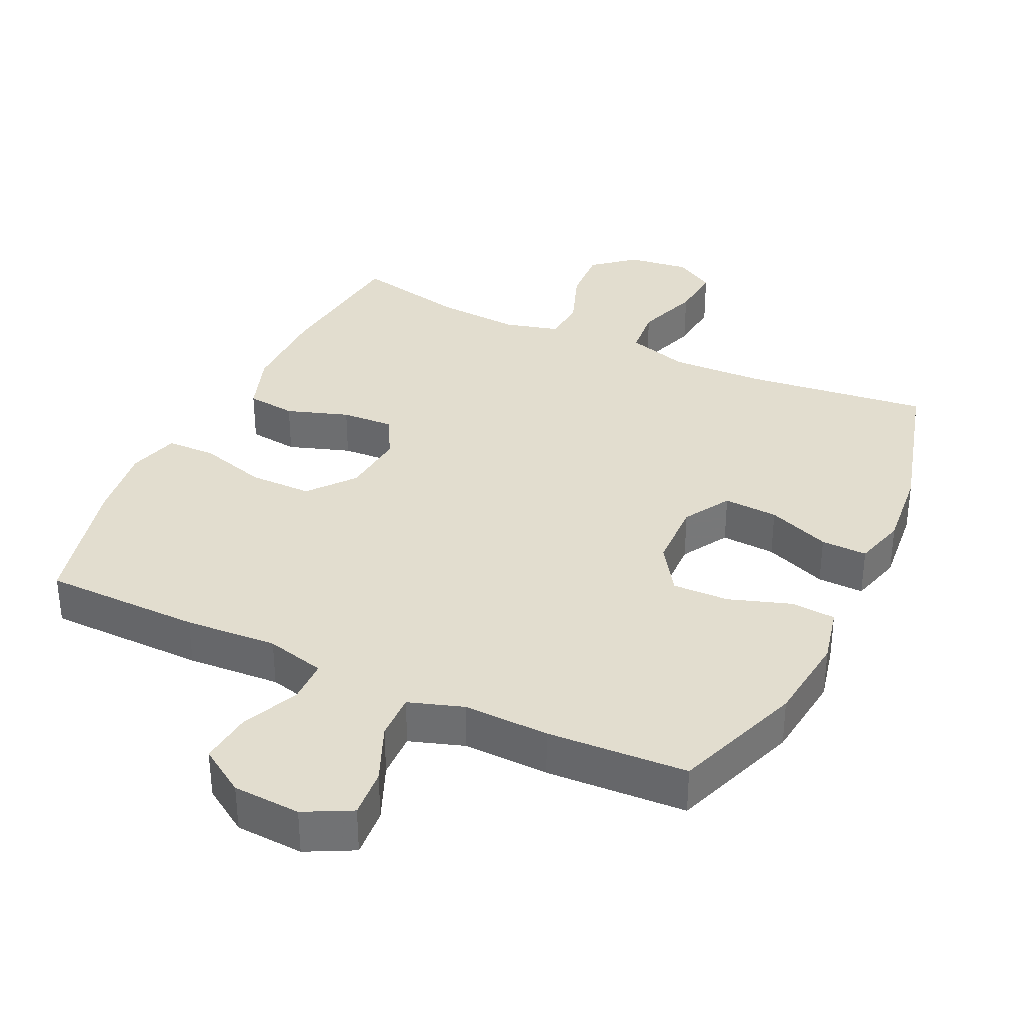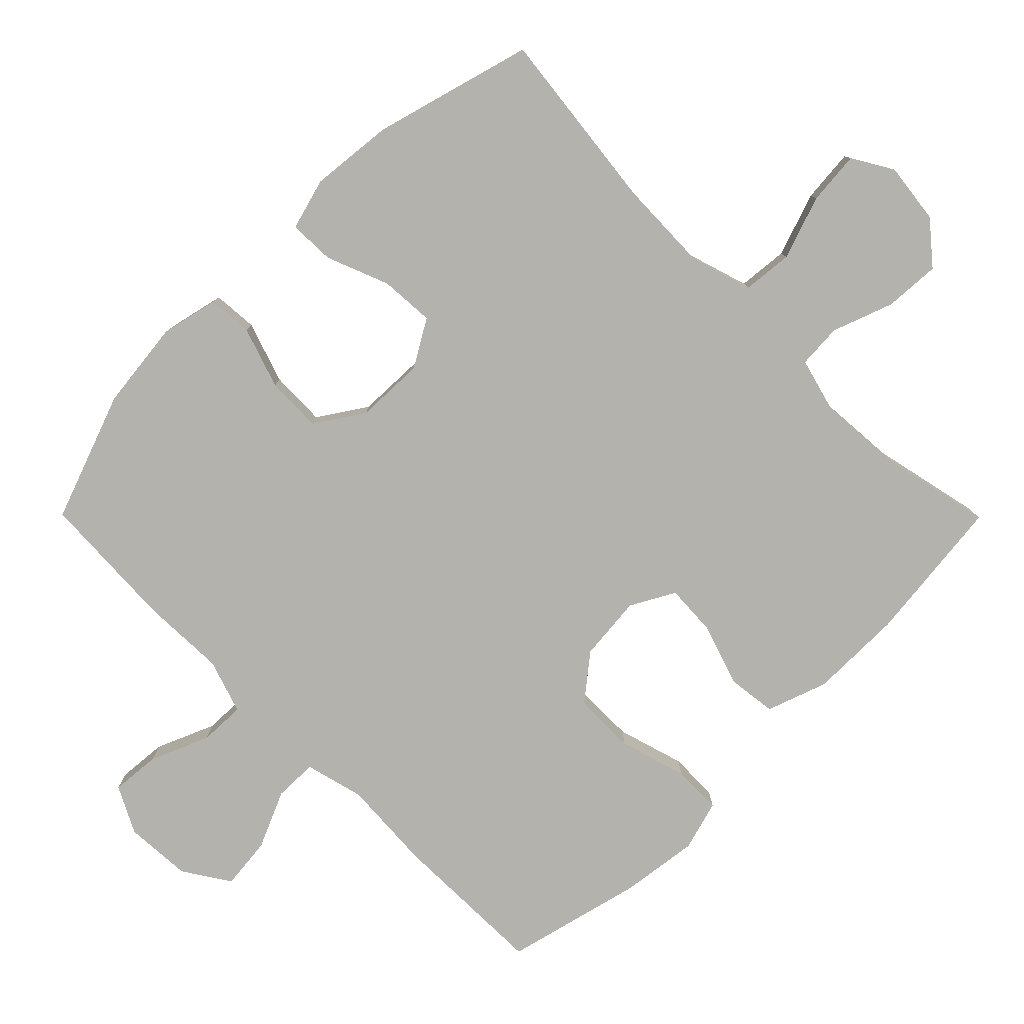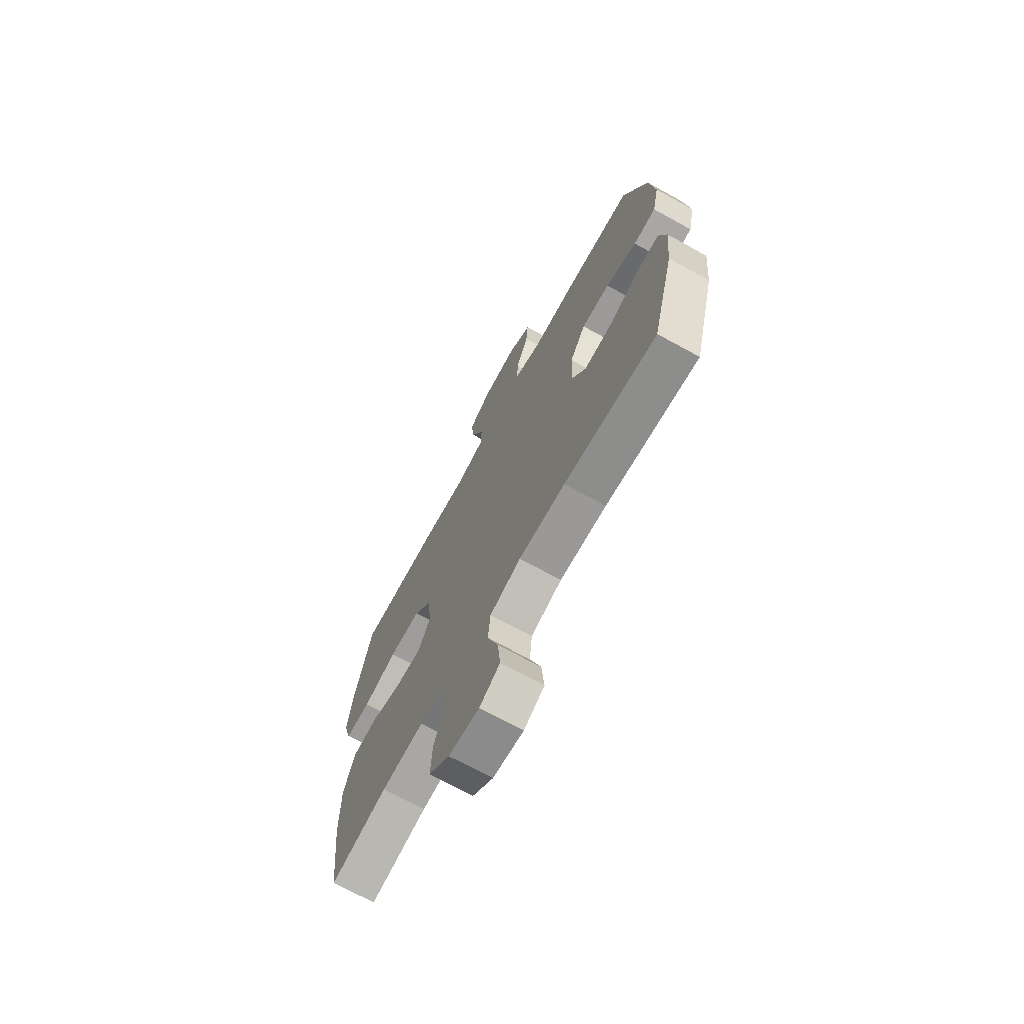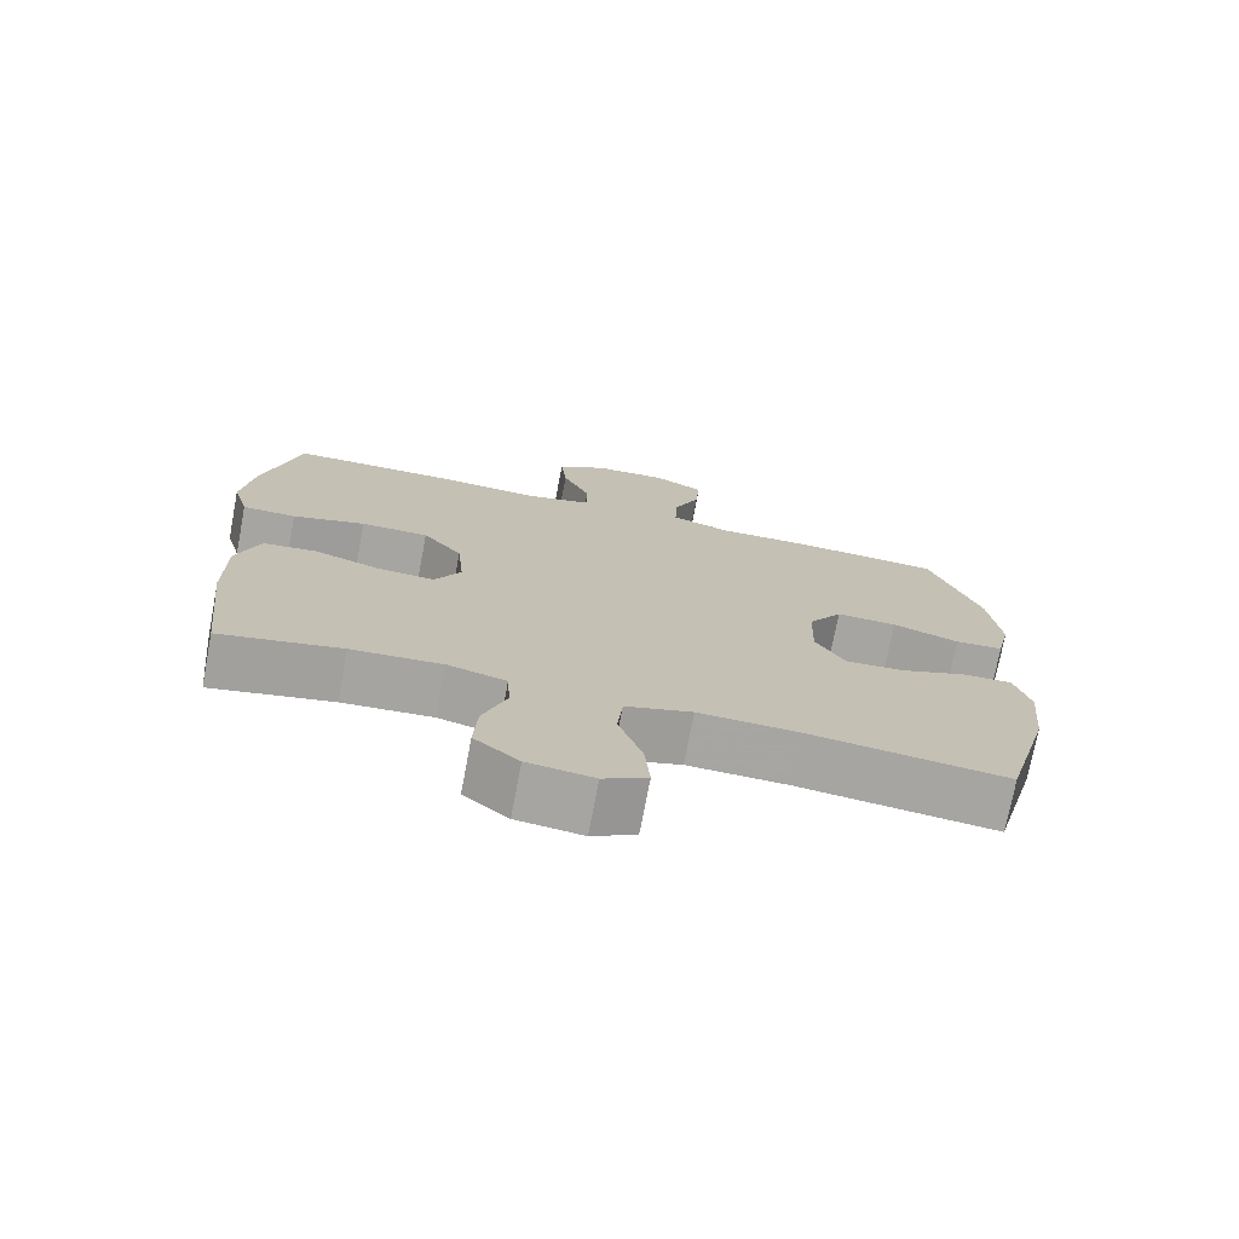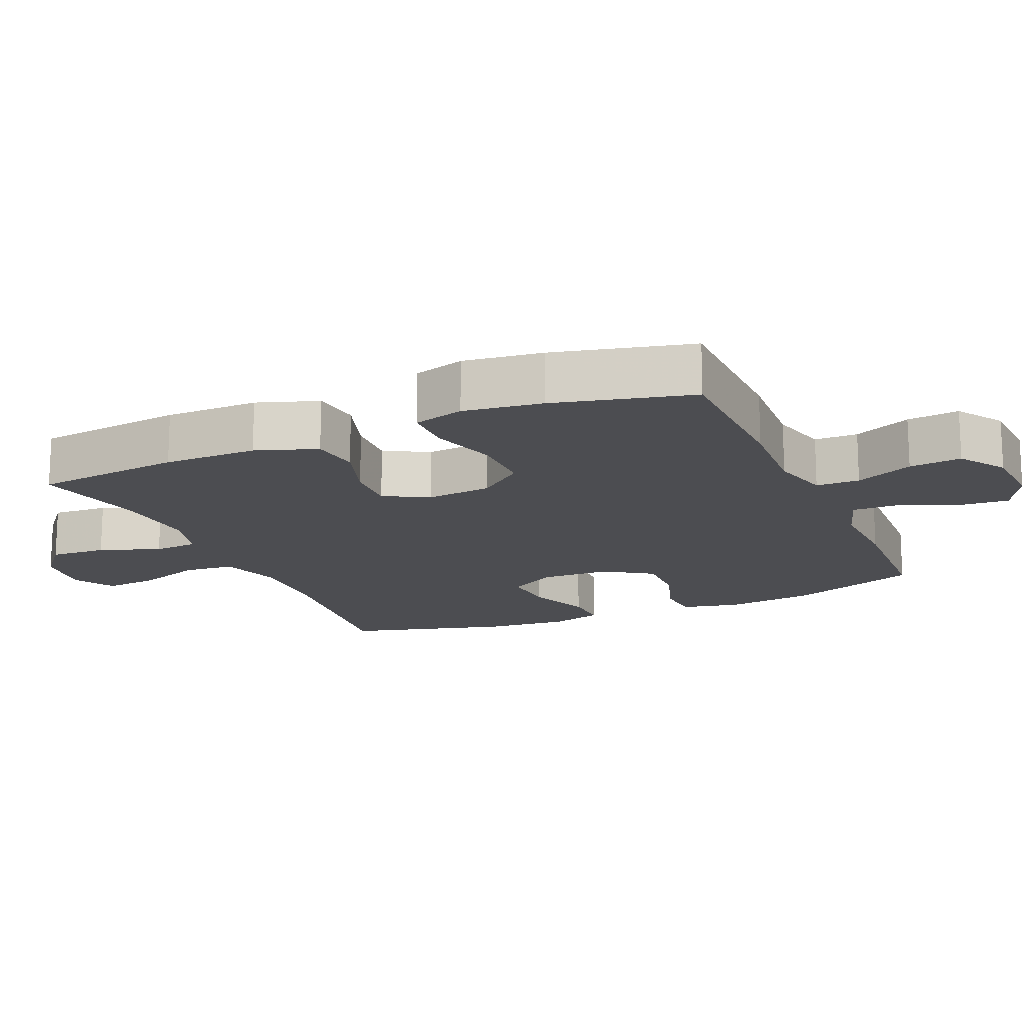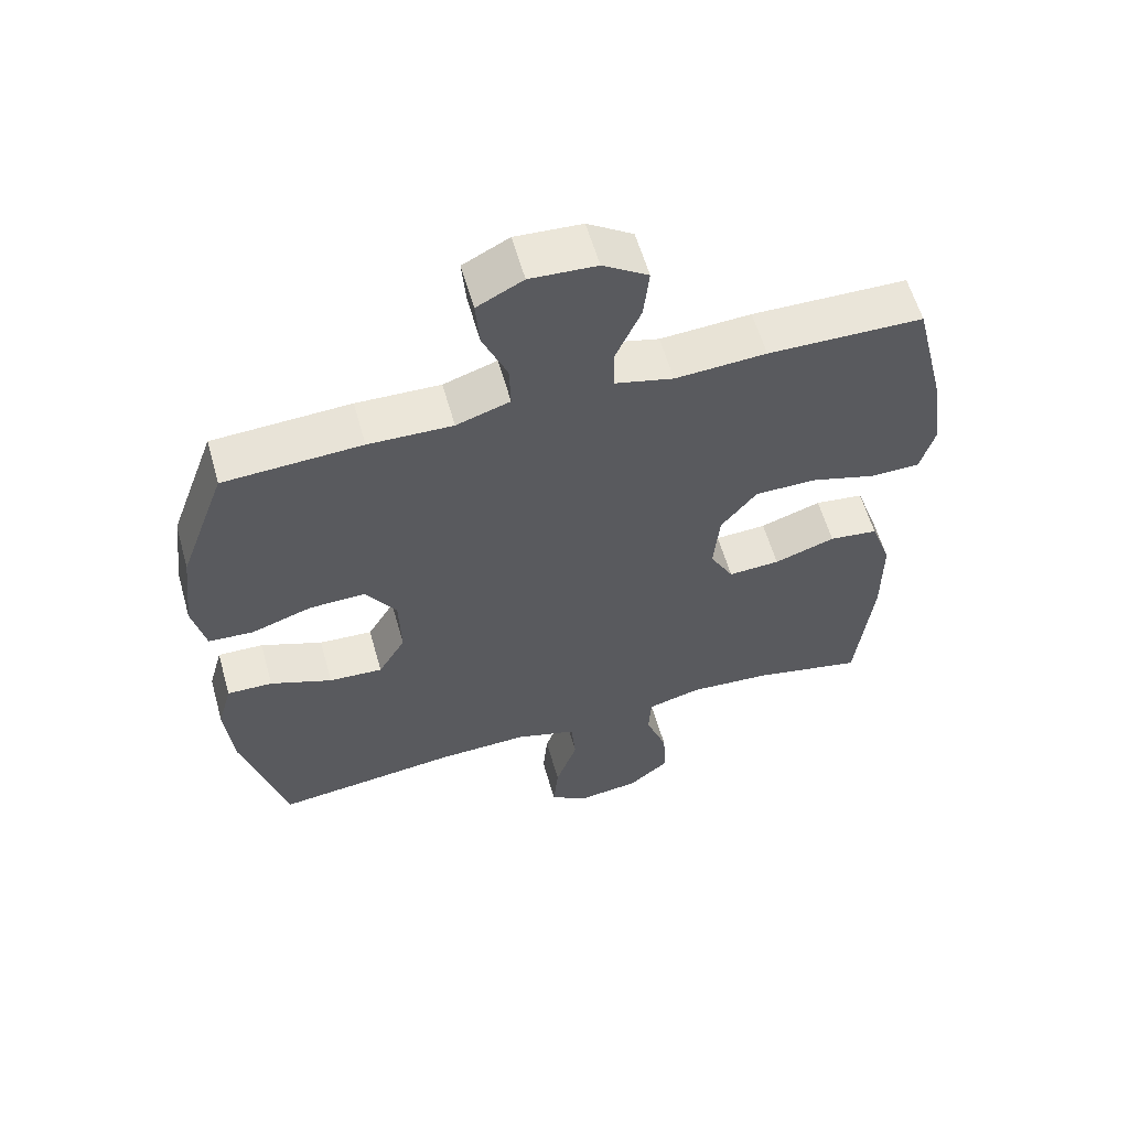
<metadata>
{"format":"obj","ext":"obj","renderer":"f3d","projection":"perspective","resolution":1024,"background":"white","views":[{"elev":34.8,"azim":25.2,"up":"+Y"},{"elev":-79.6,"azim":134.8,"up":"+Y"},{"elev":-70.6,"azim":61.2,"up":"+Z"},{"elev":-73.9,"azim":-10.8,"up":"+Z"},{"elev":-16.2,"azim":-66.4,"up":"+Y"},{"elev":59.1,"azim":164.2,"up":"+Z"}]}
</metadata>
<code>
v 0.5 0.07 -0.5
v 0.232 0.07 -0.469
v 0.097 0.07 -0.465
v 0.007 0.07 -0.493
v 0 0.07 -0.566
v 0.032 0.07 -0.659
v 0.039 0.07 -0.737
v -0.02 0.07 -0.772
v -0.109 0.07 -0.761
v -0.169 0.07 -0.711
v -0.164 0.07 -0.629
v -0.132 0.07 -0.541
v -0.136 0.07 -0.476
v -0.215 0.07 -0.455
v -0.337 0.07 -0.464
v -0.5 0.07 -0.5
v -0.524 0.07 -0.285
v -0.524 0.07 -0.149
v -0.493 0.07 -0.06
v -0.421 0.07 -0.051
v -0.331 0.07 -0.081
v -0.255 0.07 -0.085
v -0.22 0.07 -0.021
v -0.229 0.07 0.074
v -0.282 0.07 0.14
v -0.373 0.07 0.14
v -0.471 0.07 0.111
v -0.543 0.07 0.112
v -0.564 0.07 0.186
v -0.549 0.07 0.3
v -0.5 0.07 0.5
v -0.271 0.07 0.504
v -0.137 0.07 0.496
v -0.051 0.07 0.518
v -0.05 0.07 0.581
v -0.087 0.07 0.665
v -0.095 0.07 0.741
v -0.028 0.07 0.785
v 0.07 0.07 0.791
v 0.138 0.07 0.756
v 0.132 0.07 0.684
v 0.096 0.07 0.599
v 0.094 0.07 0.532
v 0.173 0.07 0.506
v 0.297 0.07 0.51
v 0.5 0.07 0.5
v 0.568 0.07 0.312
v 0.583 0.07 0.182
v 0.564 0.07 0.098
v 0.499 0.07 0.093
v 0.409 0.07 0.123
v 0.327 0.07 0.125
v 0.281 0.07 0.055
v 0.278 0.07 -0.046
v 0.318 0.07 -0.114
v 0.397 0.07 -0.109
v 0.488 0.07 -0.073
v 0.555 0.07 -0.071
v 0.576 0.07 -0.147
v 0.564 0.07 -0.268
v 0.5 0 -0.5
v 0.232 0 -0.469
v 0.097 0 -0.465
v 0.007 0 -0.493
v 0 0 -0.566
v 0.032 0 -0.659
v 0.039 0 -0.737
v -0.02 0 -0.772
v -0.109 0 -0.761
v -0.169 0 -0.711
v -0.164 0 -0.629
v -0.132 0 -0.541
v -0.136 0 -0.476
v -0.215 0 -0.455
v -0.337 0 -0.464
v -0.5 0 -0.5
v -0.524 0 -0.285
v -0.524 0 -0.149
v -0.493 0 -0.06
v -0.421 0 -0.051
v -0.331 0 -0.081
v -0.255 0 -0.085
v -0.22 0 -0.021
v -0.229 0 0.074
v -0.282 0 0.14
v -0.373 0 0.14
v -0.471 0 0.111
v -0.543 0 0.112
v -0.564 0 0.186
v -0.549 0 0.3
v -0.5 0 0.5
v -0.271 0 0.504
v -0.137 0 0.496
v -0.051 0 0.518
v -0.05 0 0.581
v -0.087 0 0.665
v -0.095 0 0.741
v -0.028 0 0.785
v 0.07 0 0.791
v 0.138 0 0.756
v 0.132 0 0.684
v 0.096 0 0.599
v 0.094 0 0.532
v 0.173 0 0.506
v 0.297 0 0.51
v 0.5 0 0.5
v 0.568 0 0.312
v 0.583 0 0.182
v 0.564 0 0.098
v 0.499 0 0.093
v 0.409 0 0.123
v 0.327 0 0.125
v 0.281 0 0.055
v 0.278 0 -0.046
v 0.318 0 -0.114
v 0.397 0 -0.109
v 0.488 0 -0.073
v 0.555 0 -0.071
v 0.576 0 -0.147
v 0.564 0 -0.268
f 59 60 1 2
f 56 57 58 59
f 55 56 59 2
f 54 55 2 3
f 53 54 3 4
f 48 49 50 51
f 48 51 52
f 47 48 52
f 44 45 46 47
f 43 44 47 52
f 39 40 41 42
f 39 42 43
f 38 39 43
f 35 36 37 38
f 34 35 38 43
f 33 34 43 52
f 26 27 28 29
f 25 26 29 30
f 18 19 20 21
f 18 21 22
f 15 16 17 18
f 14 15 18 22
f 13 14 22 23
f 9 10 11 12
f 9 12 13
f 8 9 13
f 5 6 7 8
f 4 5 8 13
f 53 4 13 23
f 25 30 31 32
f 24 25 32 33
f 33 52 53
f 23 24 33 53
f 62 61 120 119
f 119 118 117 116
f 62 119 116 115
f 63 62 115 114
f 64 63 114 113
f 111 110 109 108
f 112 111 108
f 112 108 107
f 107 106 105 104
f 112 107 104 103
f 102 101 100 99
f 103 102 99
f 103 99 98
f 98 97 96 95
f 103 98 95 94
f 112 103 94 93
f 89 88 87 86
f 90 89 86 85
f 81 80 79 78
f 82 81 78
f 78 77 76 75
f 82 78 75 74
f 83 82 74 73
f 72 71 70 69
f 73 72 69
f 73 69 68
f 68 67 66 65
f 73 68 65 64
f 83 73 64 113
f 92 91 90 85
f 93 92 85 84
f 113 112 93
f 113 93 84 83
f 1 61 62 2
f 2 62 63 3
f 3 63 64 4
f 4 64 65 5
f 5 65 66 6
f 6 66 67 7
f 7 67 68 8
f 8 68 69 9
f 9 69 70 10
f 10 70 71 11
f 11 71 72 12
f 12 72 73 13
f 13 73 74 14
f 14 74 75 15
f 15 75 76 16
f 16 76 77 17
f 17 77 78 18
f 18 78 79 19
f 19 79 80 20
f 20 80 81 21
f 21 81 82 22
f 22 82 83 23
f 23 83 84 24
f 24 84 85 25
f 25 85 86 26
f 26 86 87 27
f 27 87 88 28
f 28 88 89 29
f 29 89 90 30
f 30 90 91 31
f 31 91 92 32
f 32 92 93 33
f 33 93 94 34
f 34 94 95 35
f 35 95 96 36
f 36 96 97 37
f 37 97 98 38
f 38 98 99 39
f 39 99 100 40
f 40 100 101 41
f 41 101 102 42
f 42 102 103 43
f 43 103 104 44
f 44 104 105 45
f 45 105 106 46
f 46 106 107 47
f 47 107 108 48
f 48 108 109 49
f 49 109 110 50
f 50 110 111 51
f 51 111 112 52
f 52 112 113 53
f 53 113 114 54
f 54 114 115 55
f 55 115 116 56
f 56 116 117 57
f 57 117 118 58
f 58 118 119 59
f 59 119 120 60
f 60 120 61 1

</code>
